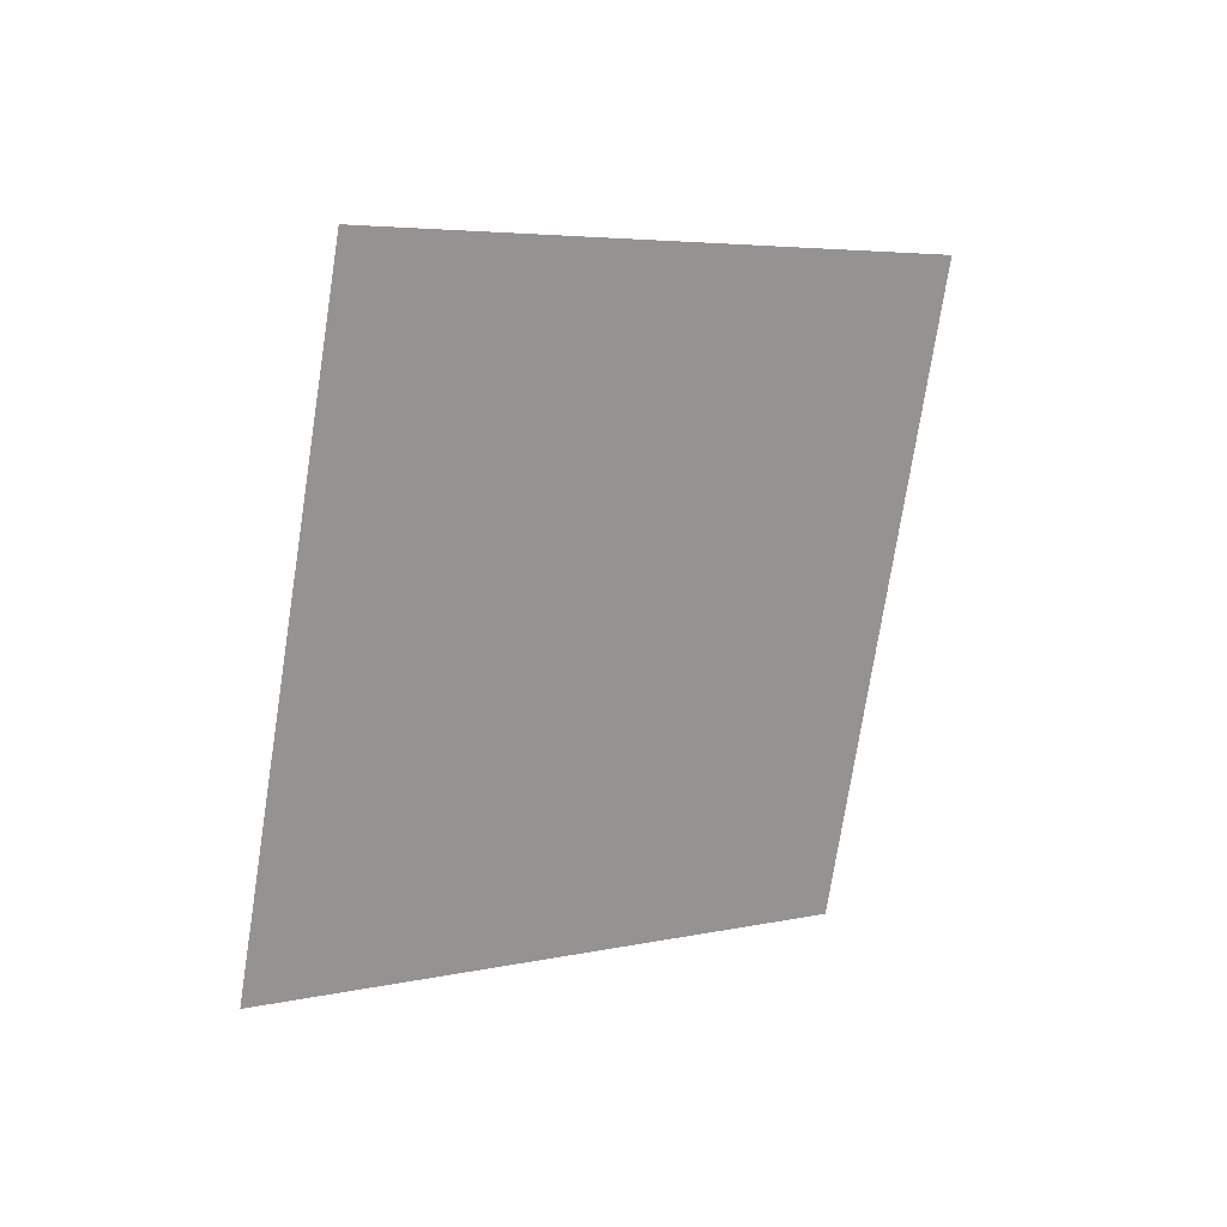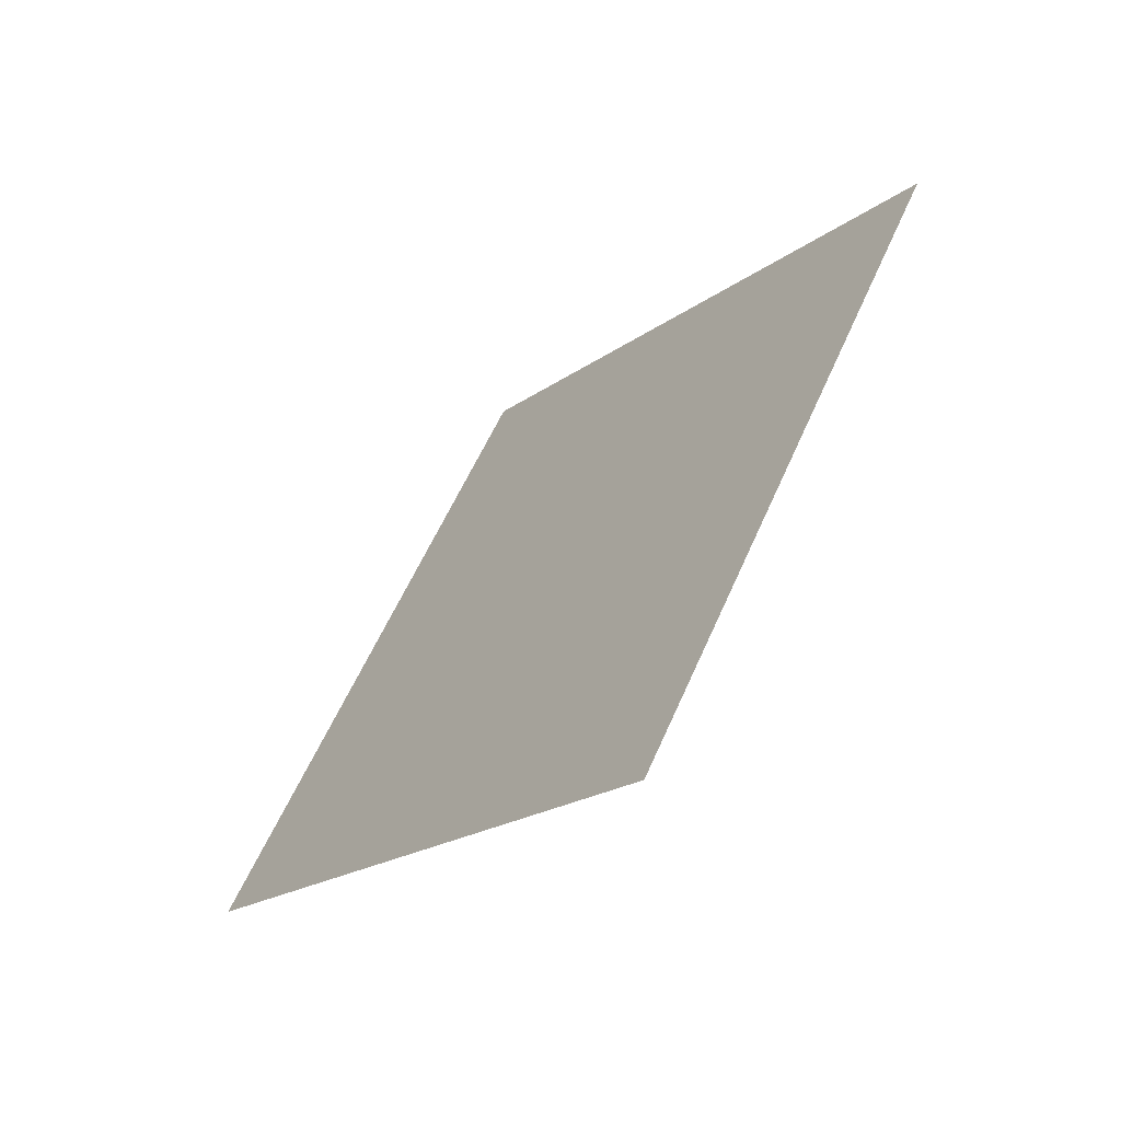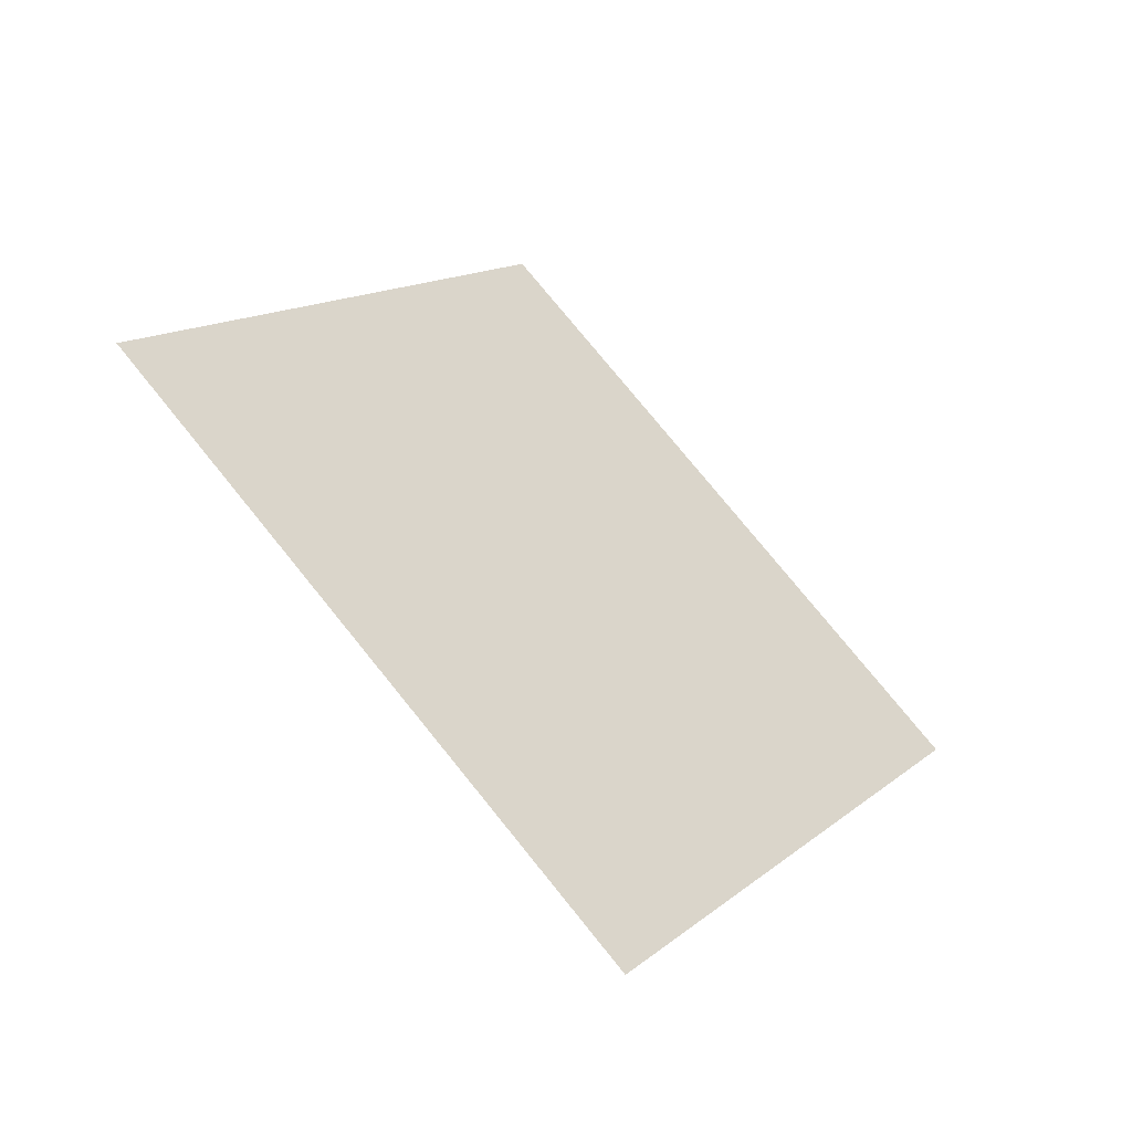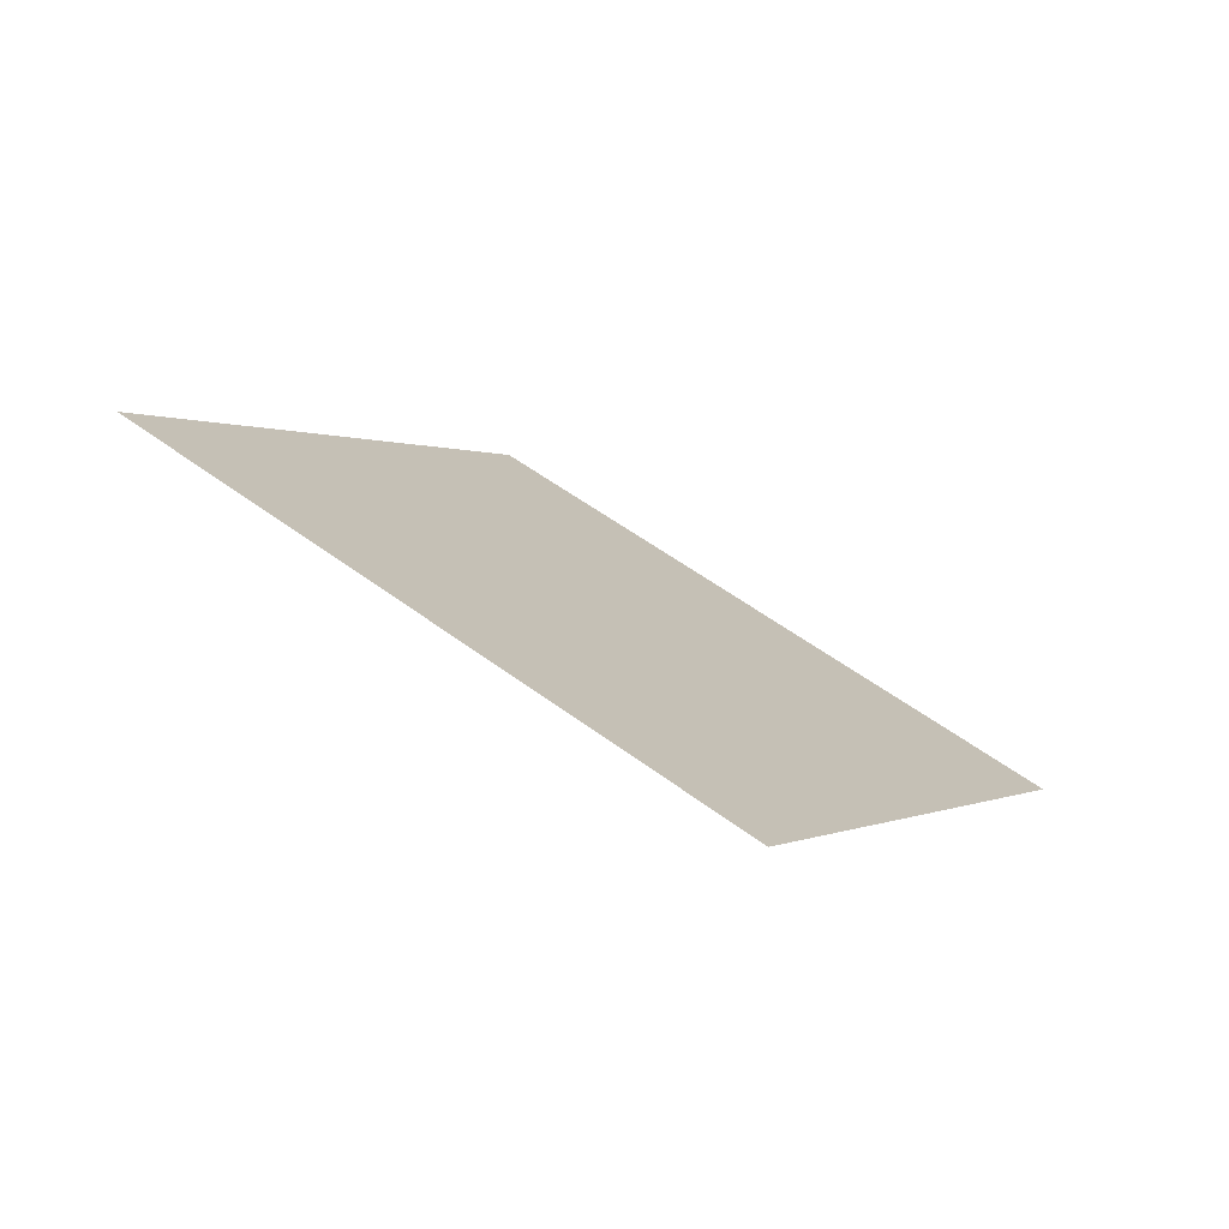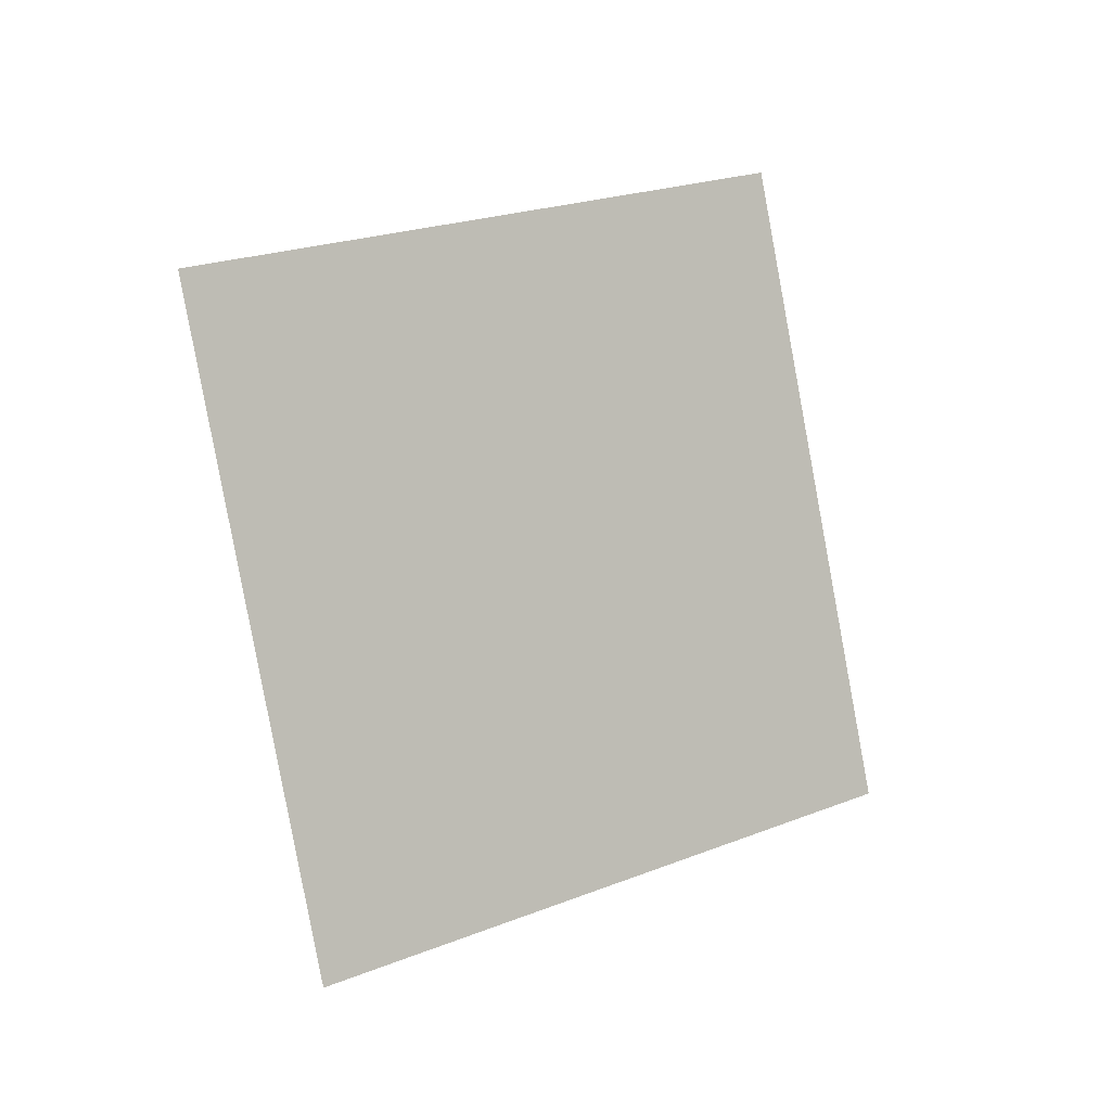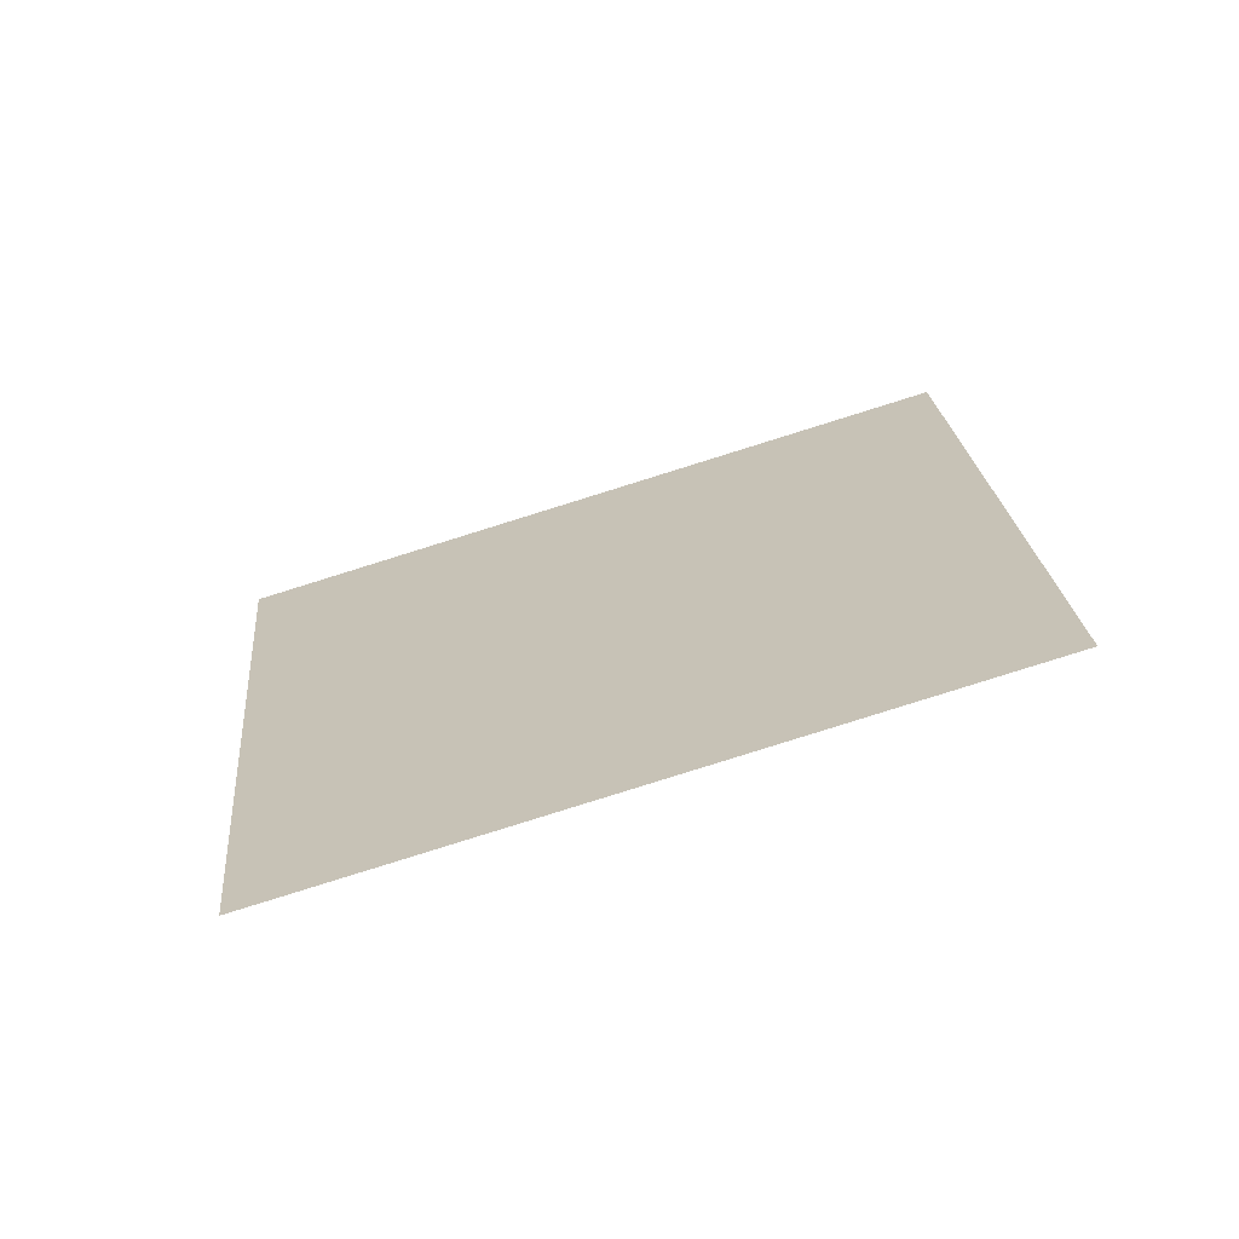
<metadata>
{"format":"obj","ext":"obj","renderer":"f3d","projection":"perspective","resolution":1024,"background":"white","views":[{"elev":-63.0,"azim":95.3,"up":"+Y"},{"elev":-1.2,"azim":-115.1,"up":"+Z"},{"elev":-2.8,"azim":131.4,"up":"+Z"},{"elev":-11.9,"azim":-48.8,"up":"+Y"},{"elev":-72.5,"azim":115.0,"up":"+Y"},{"elev":-29.3,"azim":-158.8,"up":"+Z"}]}
</metadata>
<code>
o Plane
v -1.691 4.58 3.268
v -1.663 4.529 3.337
v -1.777 4.563 3.29
v -1.749 4.512 3.359
f 2 1 3
f 2 3 4

</code>
